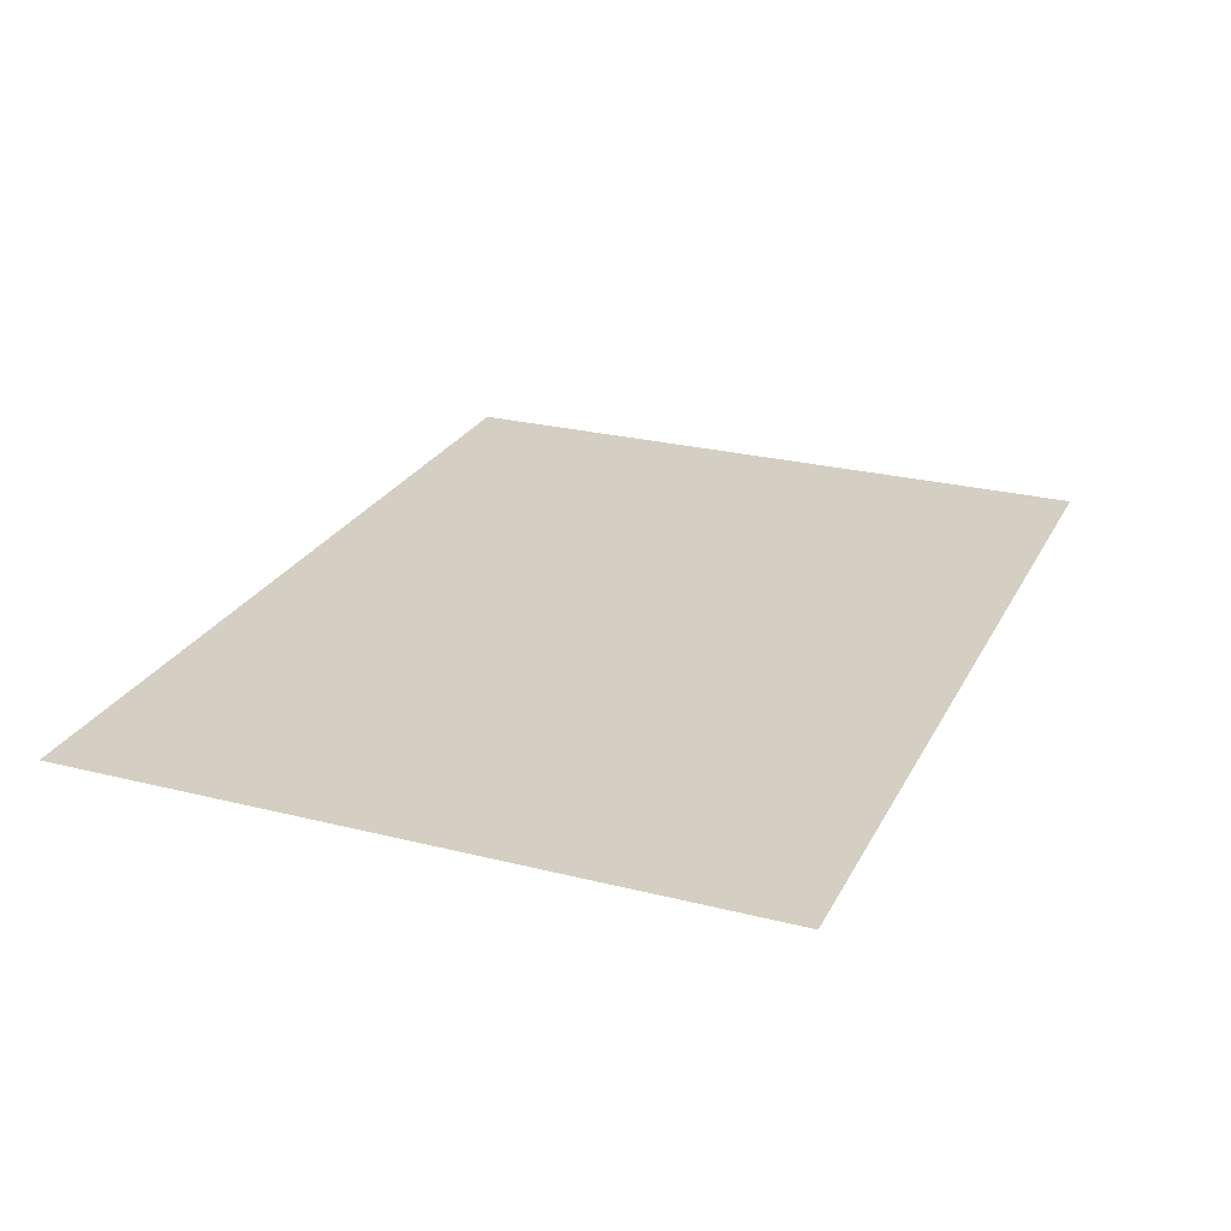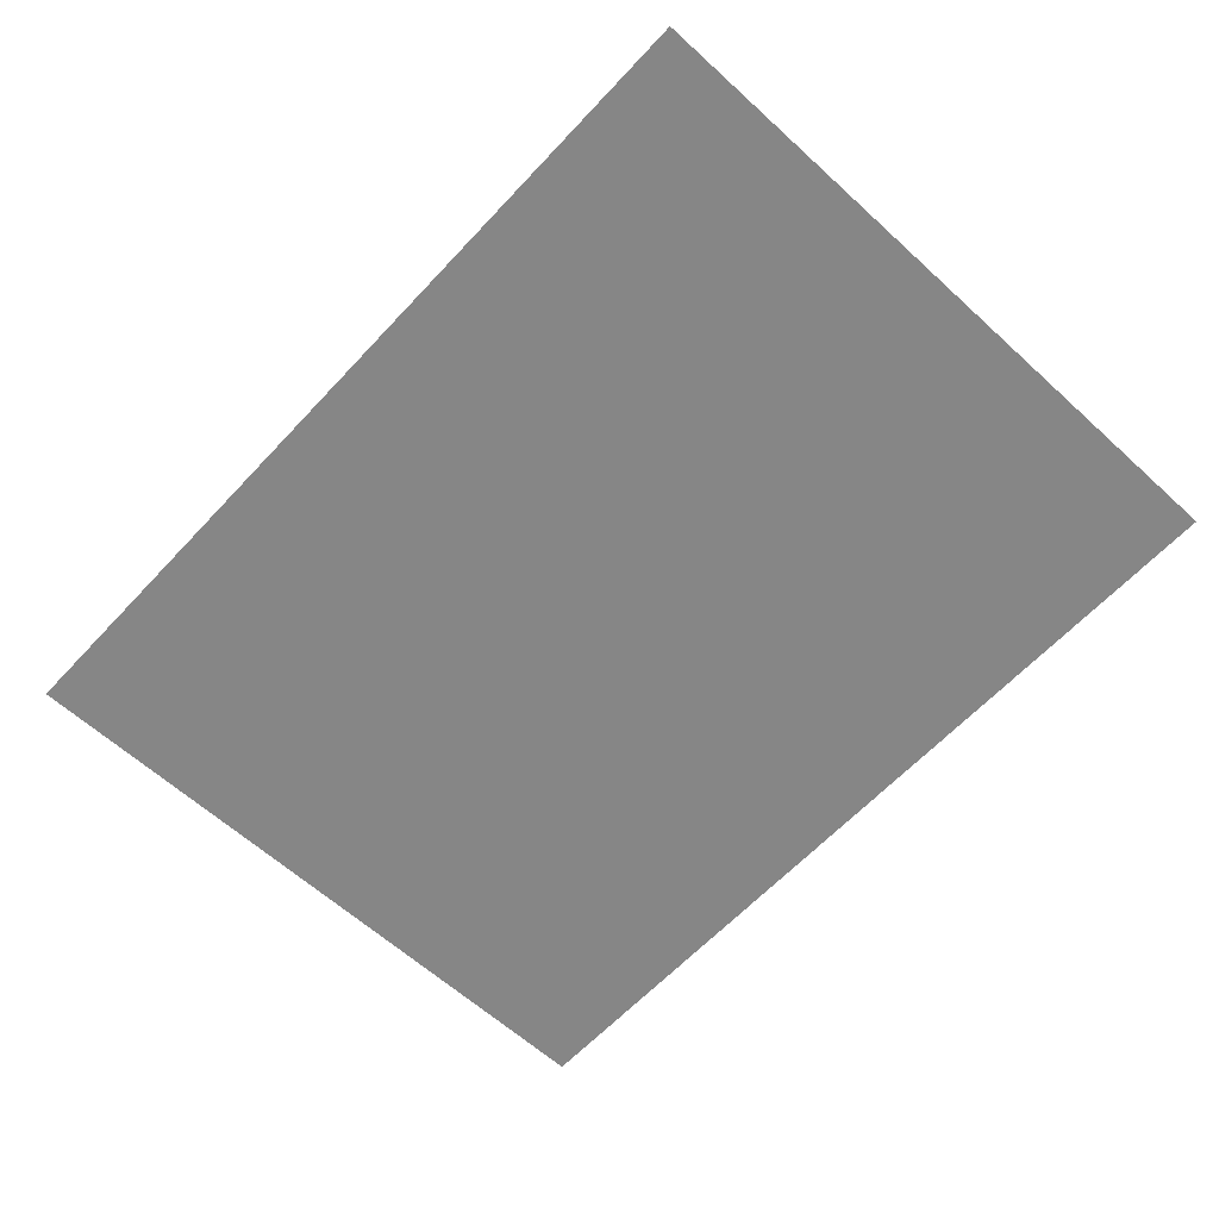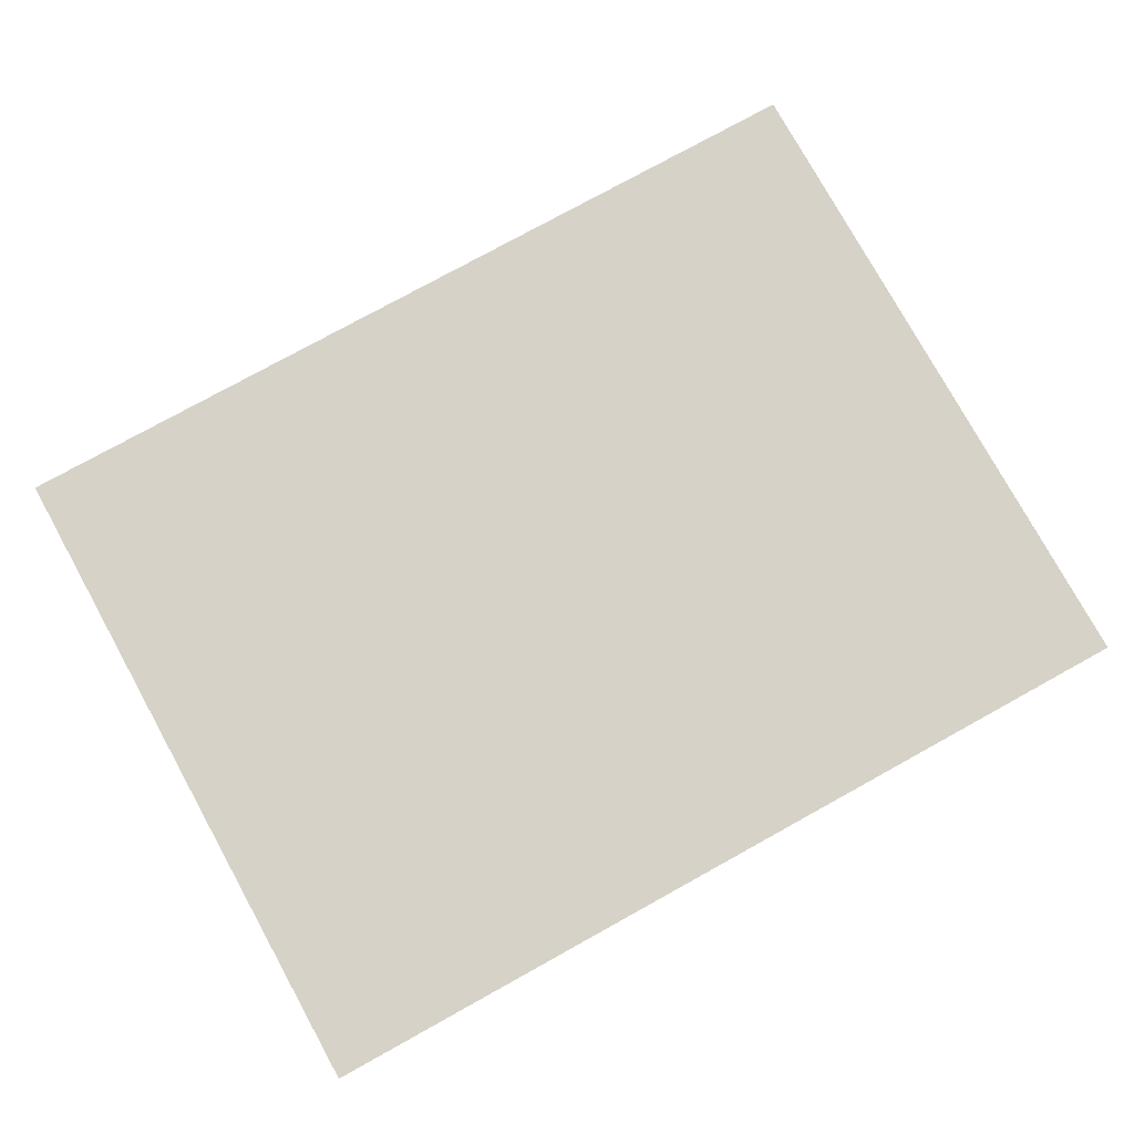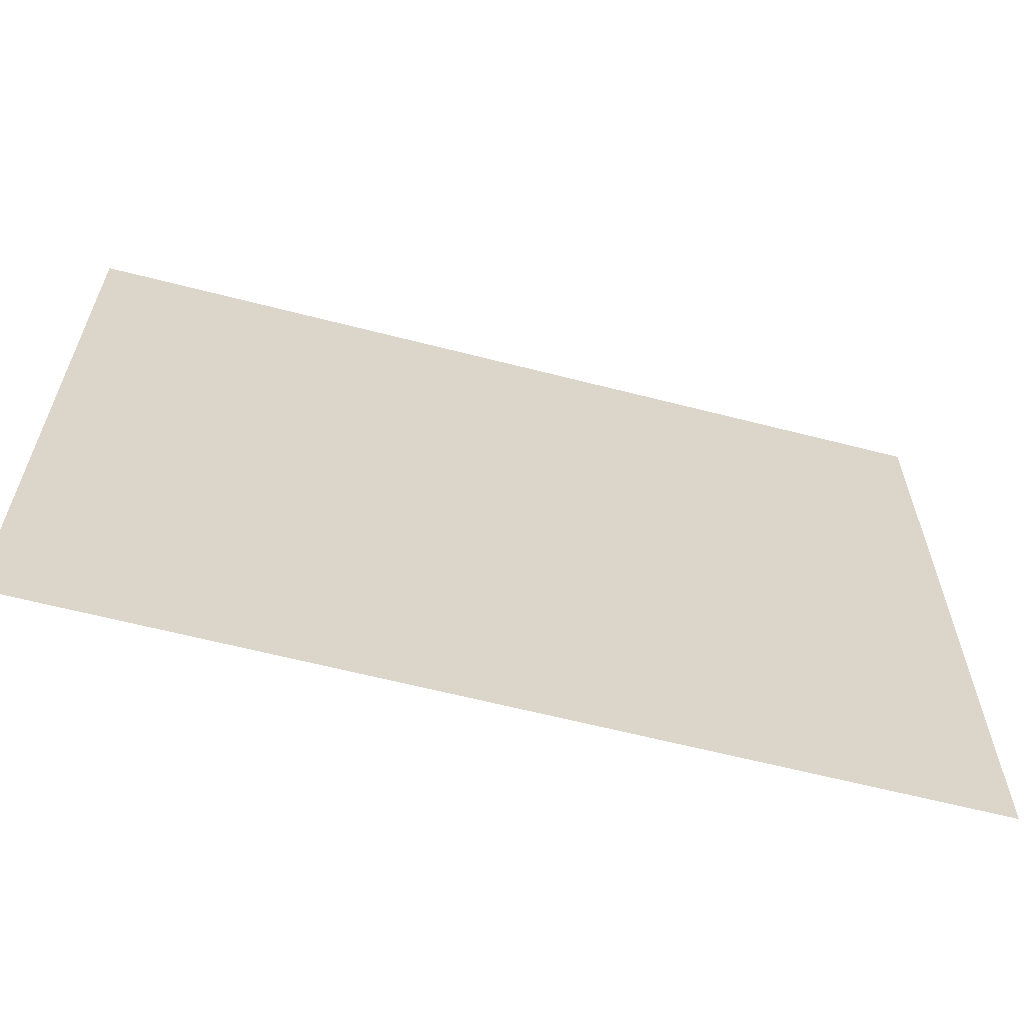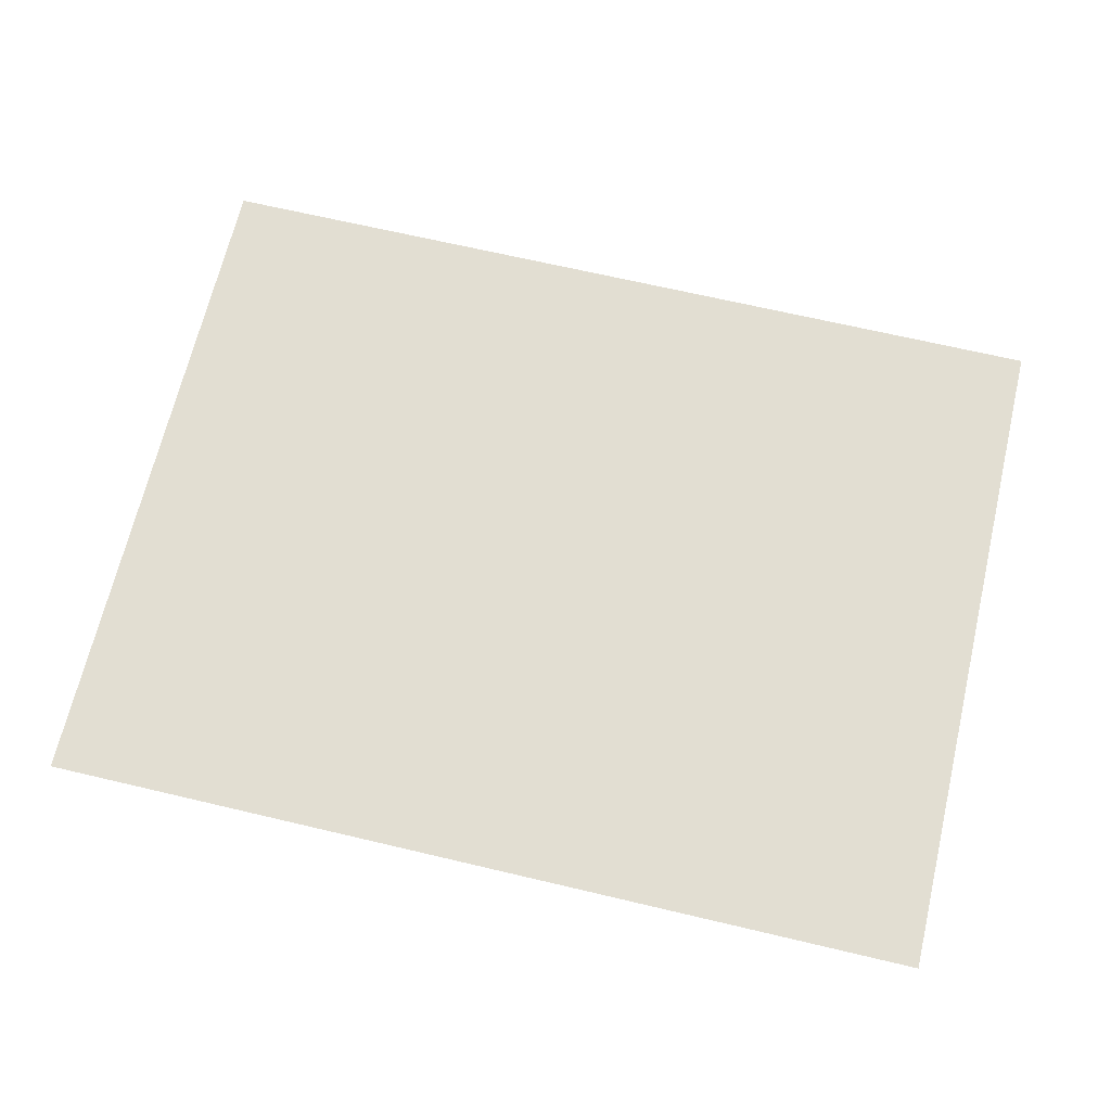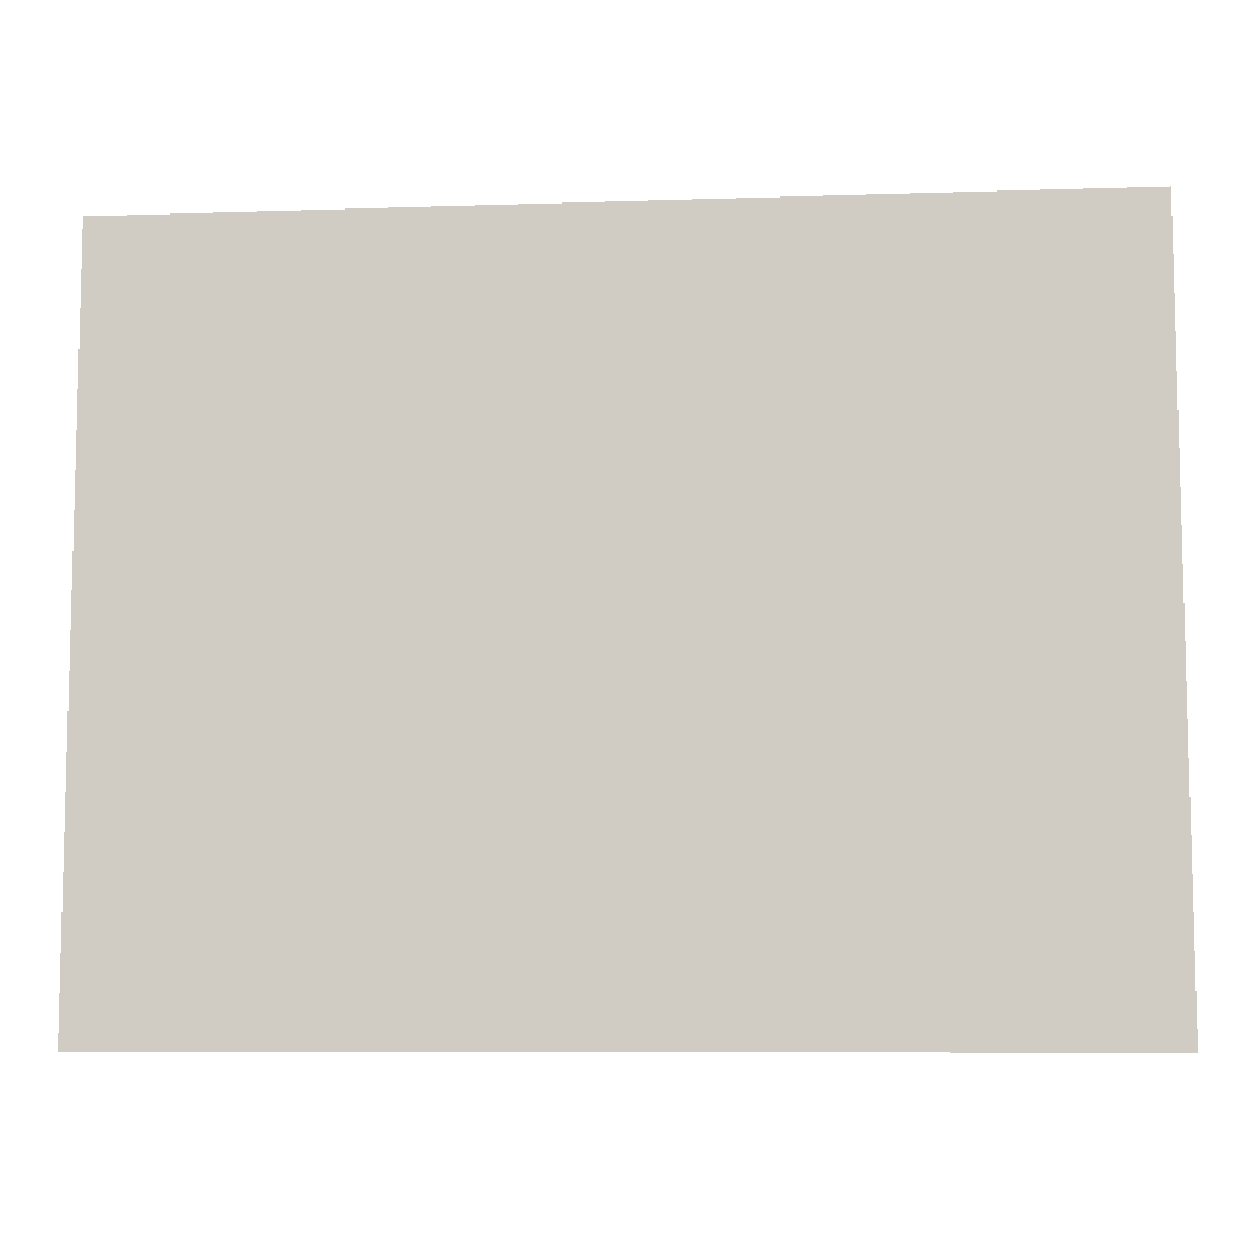
<metadata>
{"format":"obj","ext":"obj","renderer":"f3d","projection":"perspective","resolution":1024,"background":"white","views":[{"elev":25.4,"azim":112.1,"up":"+Y"},{"elev":-62.0,"azim":-132.8,"up":"+Y"},{"elev":77.7,"azim":-28.9,"up":"+Y"},{"elev":-61.9,"azim":165.3,"up":"+Z"},{"elev":67.8,"azim":13.3,"up":"+Y"},{"elev":-8.5,"azim":5.3,"up":"+Z"}]}
</metadata>
<code>
o Cube.002_Cube.001_Cube.002_Cube.014
v 5 -0.05495 3.846
v 5 -0.05495 -3.846
v -5 -0.05495 3.846
v -5 -0.05495 -3.846
f 2 4 3 1

</code>
